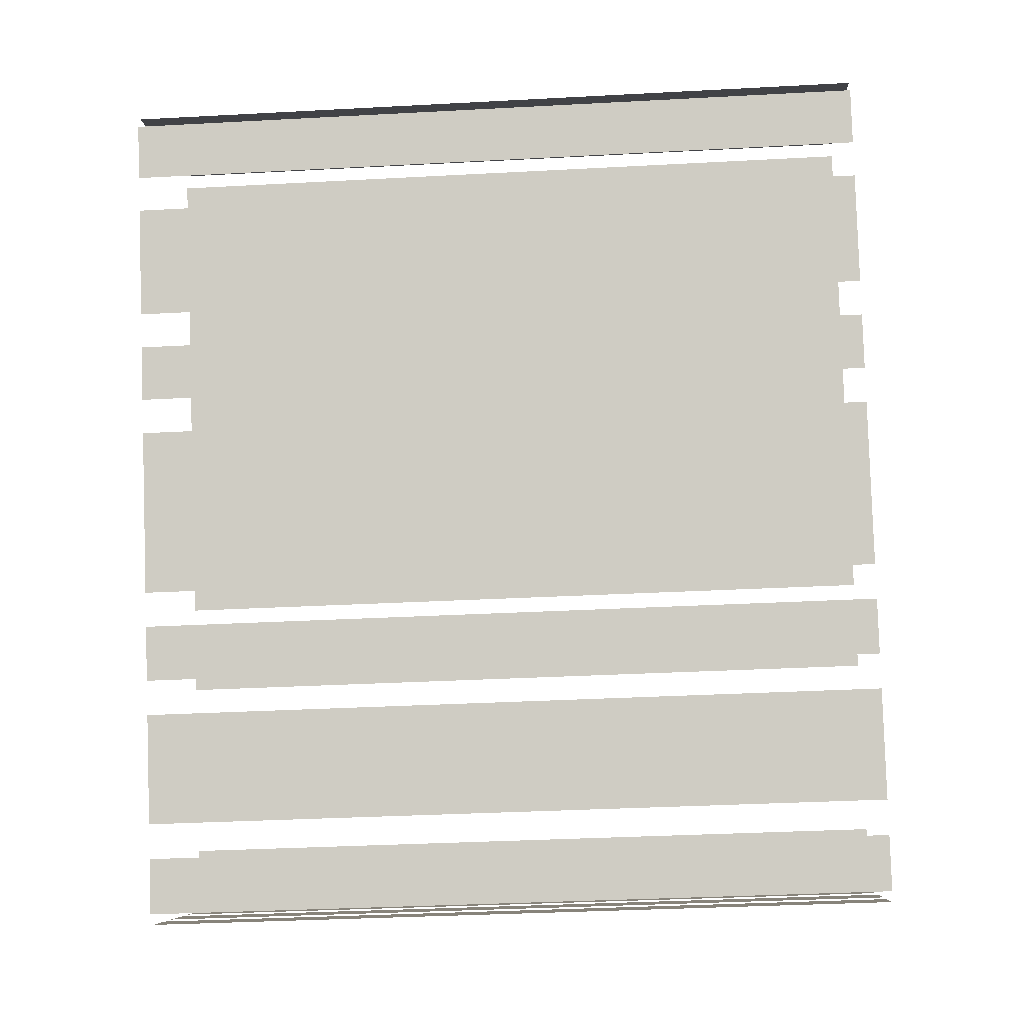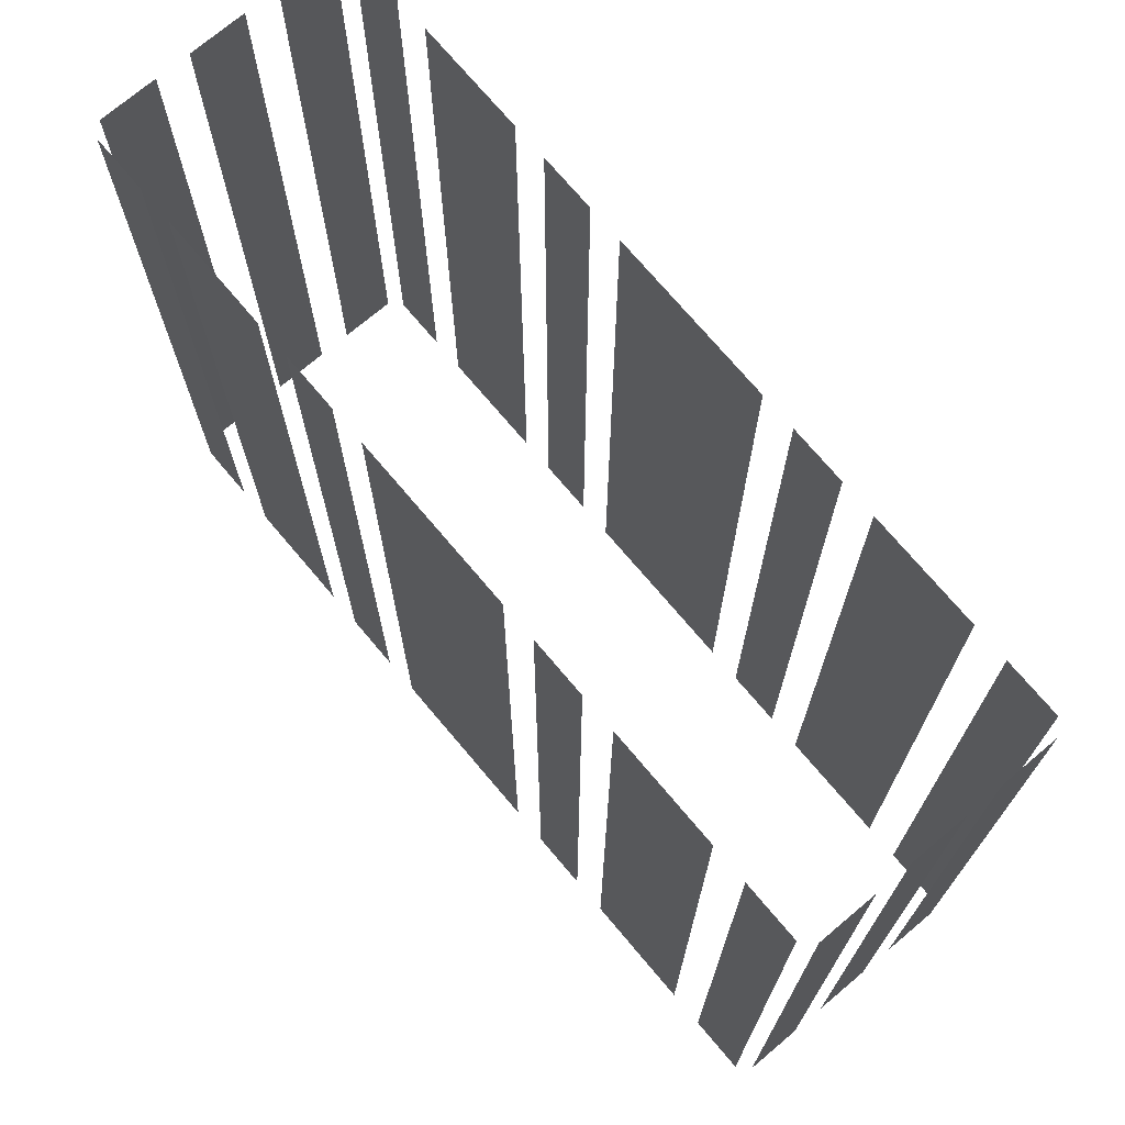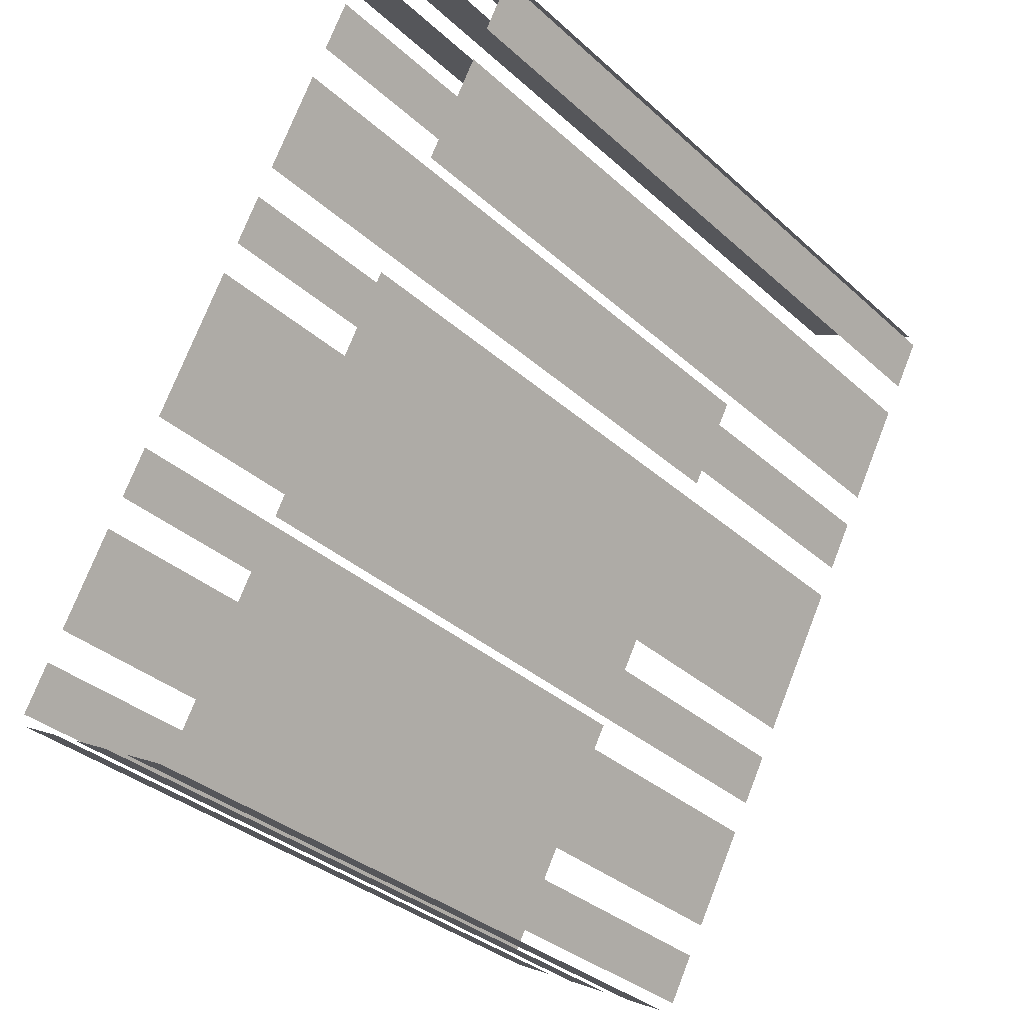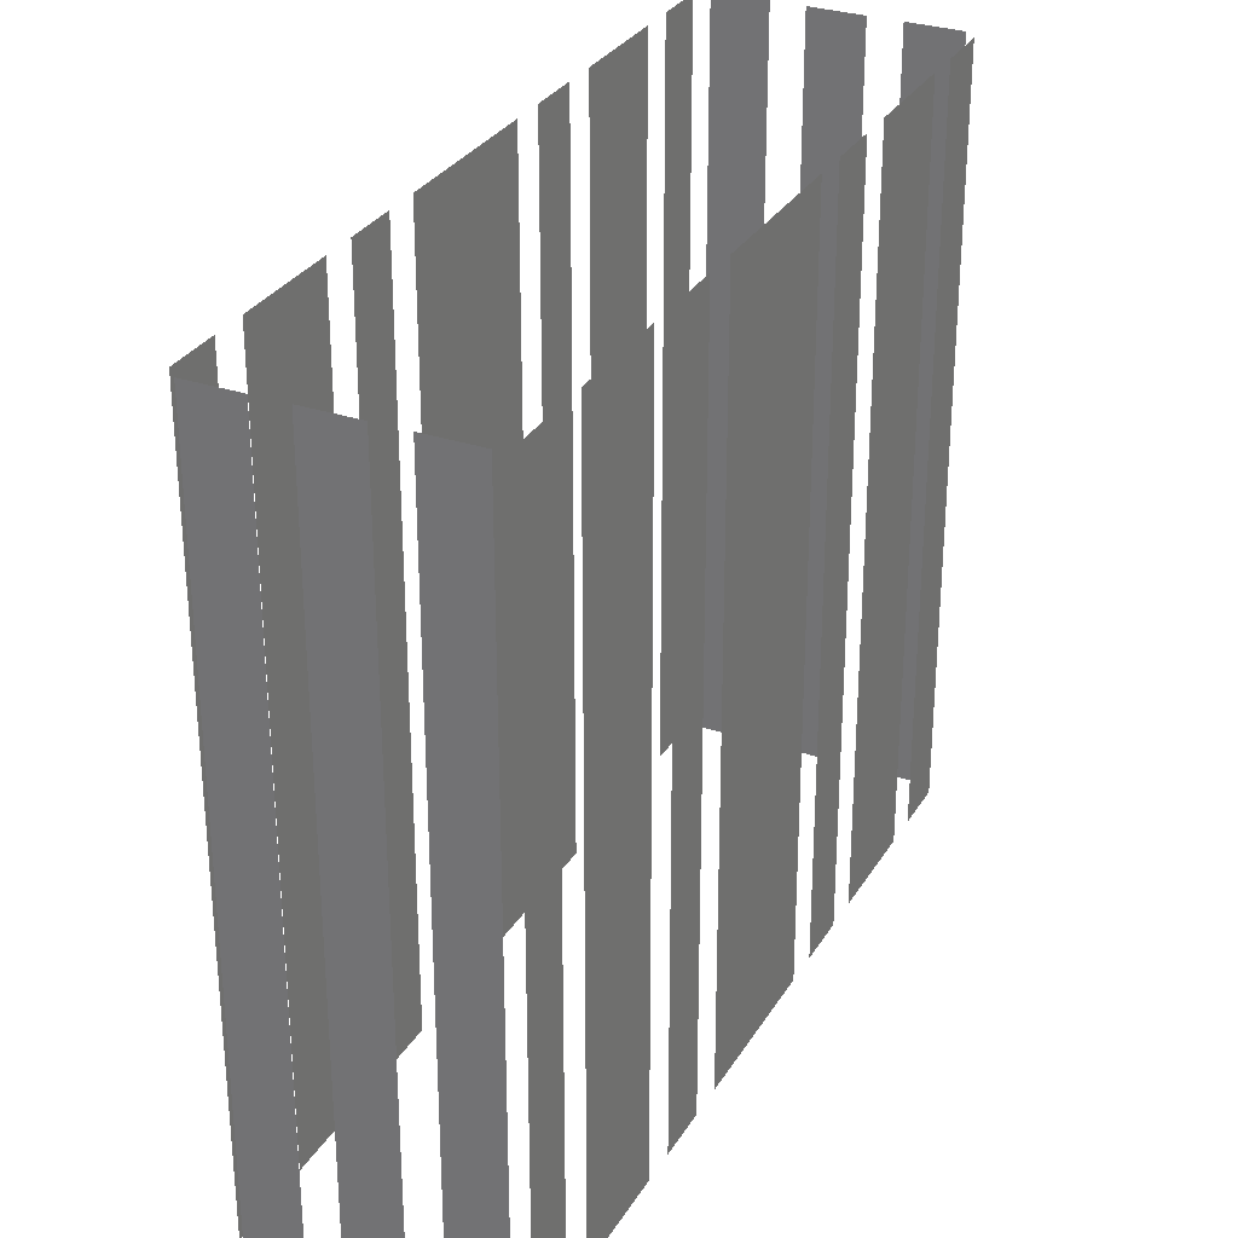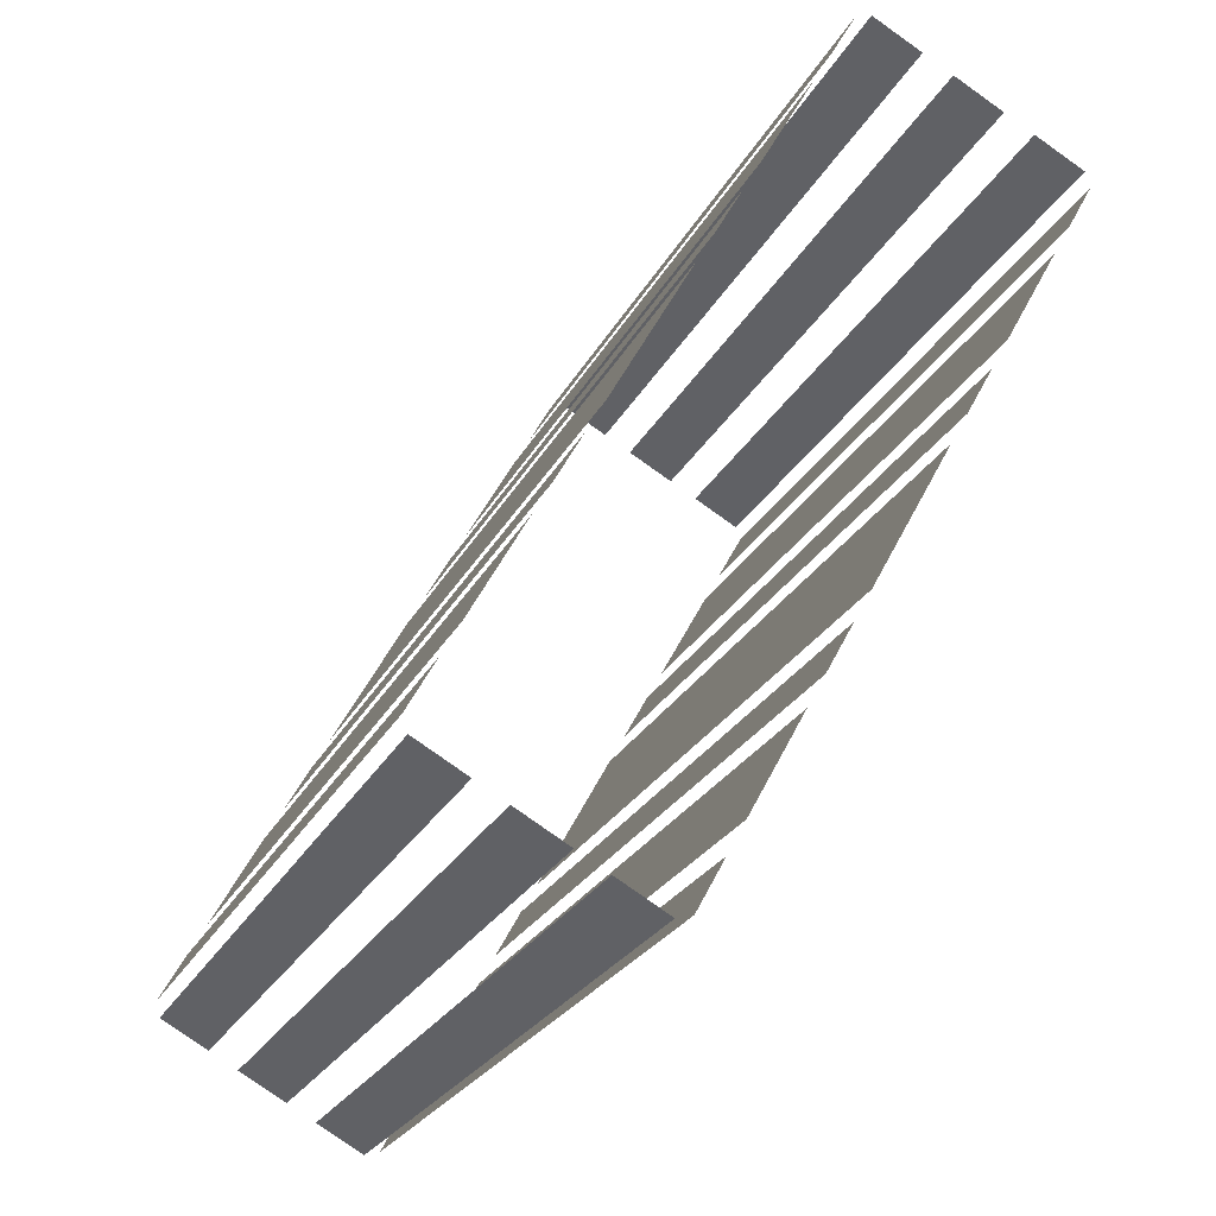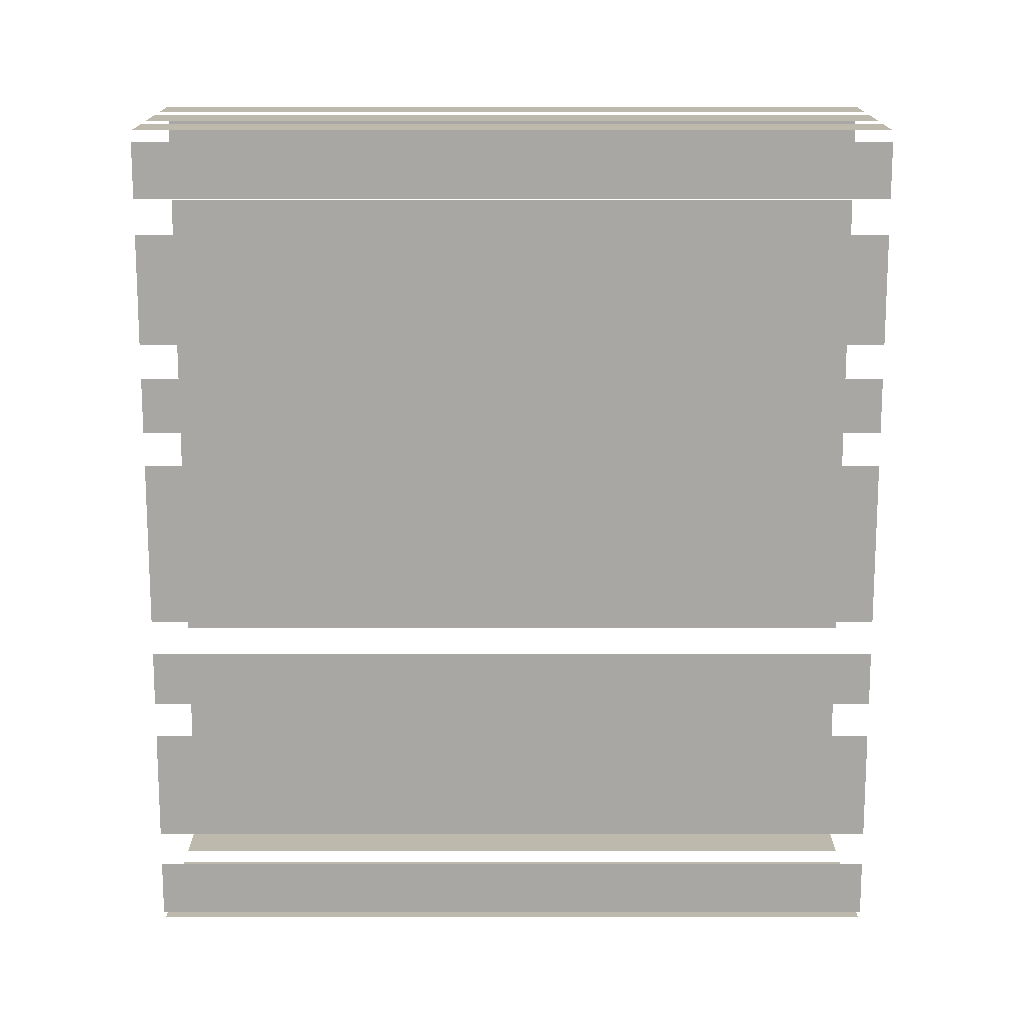
<metadata>
{"format":"obj","ext":"obj","renderer":"f3d","projection":"perspective","resolution":1024,"background":"white","views":[{"elev":-35.1,"azim":94.1,"up":"+Y"},{"elev":73.1,"azim":111.4,"up":"+Z"},{"elev":-34.4,"azim":40.0,"up":"+Y"},{"elev":30.3,"azim":-2.6,"up":"+Z"},{"elev":-25.2,"azim":-21.9,"up":"+Y"},{"elev":43.7,"azim":-90.0,"up":"+Y"}]}
</metadata>
<code>
o geometryt000010000010000110010110000110000110100000010110st134
v 1081 -74.02 212.3
v 1081 -74.02 189.5
v 1081 -75.51 189.5
v 1081 -75.51 212.3
v 1084 -70.08 212.3
v 1084 -70.08 189.5
v 1082 -73.07 189.5
v 1082 -73.07 212.3
v 1085 -67.64 189.5
v 1084 -69.14 189.5
v 1084 -69.14 212.3
v 1085 -67.64 212.3
v 1088 -62.22 212.3
v 1088 -62.22 189.5
v 1085 -66.7 189.5
v 1085 -66.7 212.3
v 1089 -59.78 212.3
v 1089 -59.78 189.5
v 1088 -61.27 189.5
v 1088 -61.27 212.3
v 1091 -55.84 189.5
v 1090 -58.83 189.5
v 1090 -58.83 212.3
v 1091 -55.84 212.3
v 1093 -53.4 189.5
v 1092 -54.9 189.5
v 1092 -54.9 212.3
v 1093 -53.4 212.3
v 1081 -75.98 212.3
v 1081 -75.98 189.5
v 1082 -76.79 189.5
v 1082 -76.79 212.3
v 1083 -77.28 189.5
v 1085 -78.09 189.5
v 1085 -78.09 212.3
v 1083 -77.28 212.3
v 1086 -78.58 189.5
v 1087 -79.39 189.5
v 1087 -79.39 212.3
v 1086 -78.58 212.3
v 1088 -79.25 212.3
v 1088 -79.25 189.5
v 1088 -77.76 189.5
v 1088 -77.76 212.3
v 1089 -76.81 189.5
v 1090 -73.82 189.5
v 1090 -73.82 212.3
v 1089 -76.81 212.3
v 1091 -72.87 212.3
v 1091 -72.87 189.5
v 1092 -71.38 189.5
v 1092 -71.38 212.3
v 1092 -70.43 212.3
v 1092 -70.43 189.5
v 1095 -65.95 189.5
v 1095 -65.95 212.3
v 1095 -65 212.3
v 1095 -65 189.5
v 1096 -63.51 189.5
v 1096 -63.51 212.3
v 1097 -62.56 189.5
v 1098 -59.57 189.5
v 1098 -59.57 212.3
v 1097 -62.56 212.3
v 1099 -58.63 212.3
v 1099 -58.63 189.5
v 1100 -57.13 189.5
v 1100 -57.13 212.3
v 1095 -54.07 212.3
v 1095 -54.07 189.5
v 1093 -53.26 189.5
v 1093 -53.26 212.3
v 1097 -55.37 189.5
v 1095 -54.56 189.5
v 1095 -54.56 212.3
v 1097 -55.37 212.3
v 1099 -56.66 189.5
v 1098 -55.85 189.5
v 1098 -55.85 212.3
v 1099 -56.66 212.3
f 1 2 3
f 1 3 4
f 5 6 7
f 5 7 8
f 9 10 11
f 12 9 11
f 13 14 15
f 13 15 16
f 17 18 19
f 17 19 20
f 21 22 23
f 24 21 23
f 25 26 27
f 28 25 27
f 29 30 31
f 29 31 32
f 33 34 35
f 36 33 35
f 37 38 39
f 40 37 39
f 41 42 43
f 41 43 44
f 45 46 47
f 48 45 47
f 49 50 51
f 49 51 52
f 53 54 55
f 53 55 56
f 57 58 59
f 57 59 60
f 61 62 63
f 64 61 63
f 65 66 67
f 65 67 68
f 69 70 71
f 69 71 72
f 73 74 75
f 76 73 75
f 77 78 79
f 80 77 79

</code>
